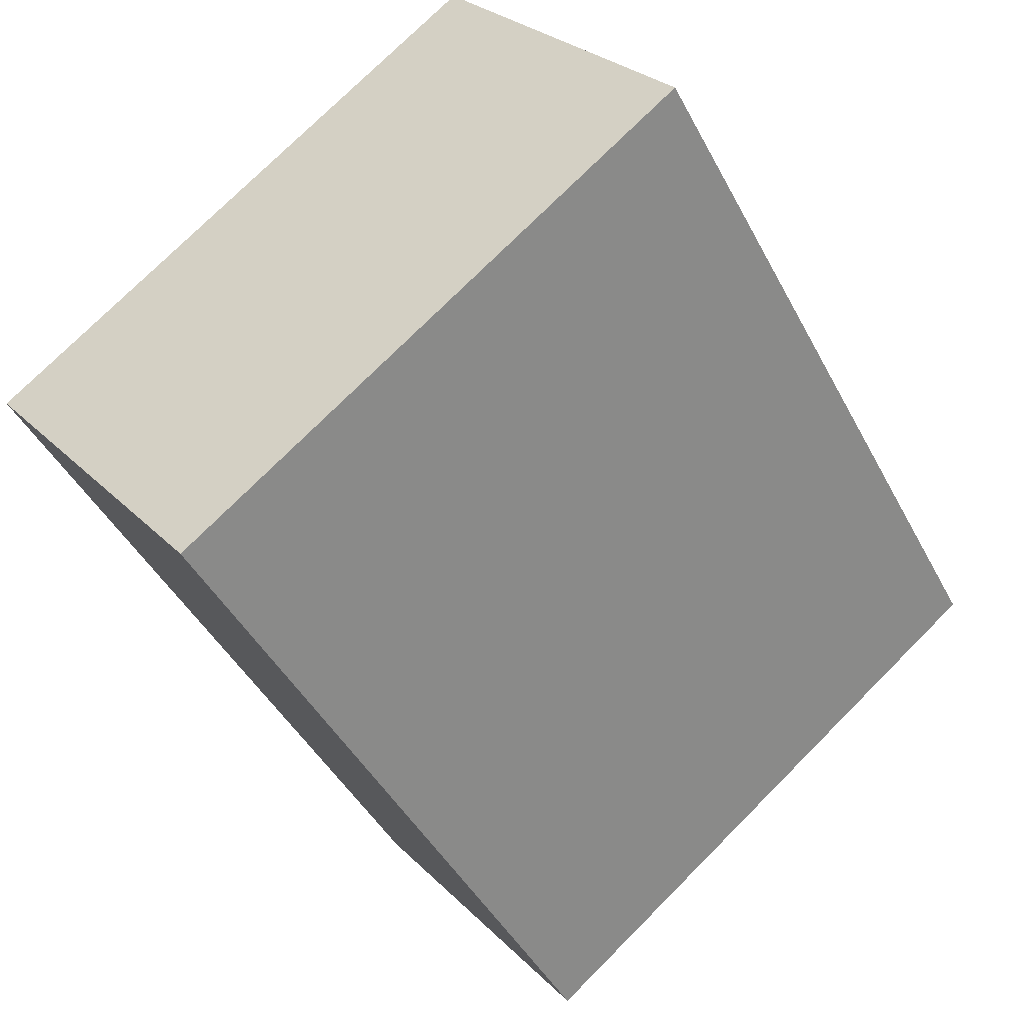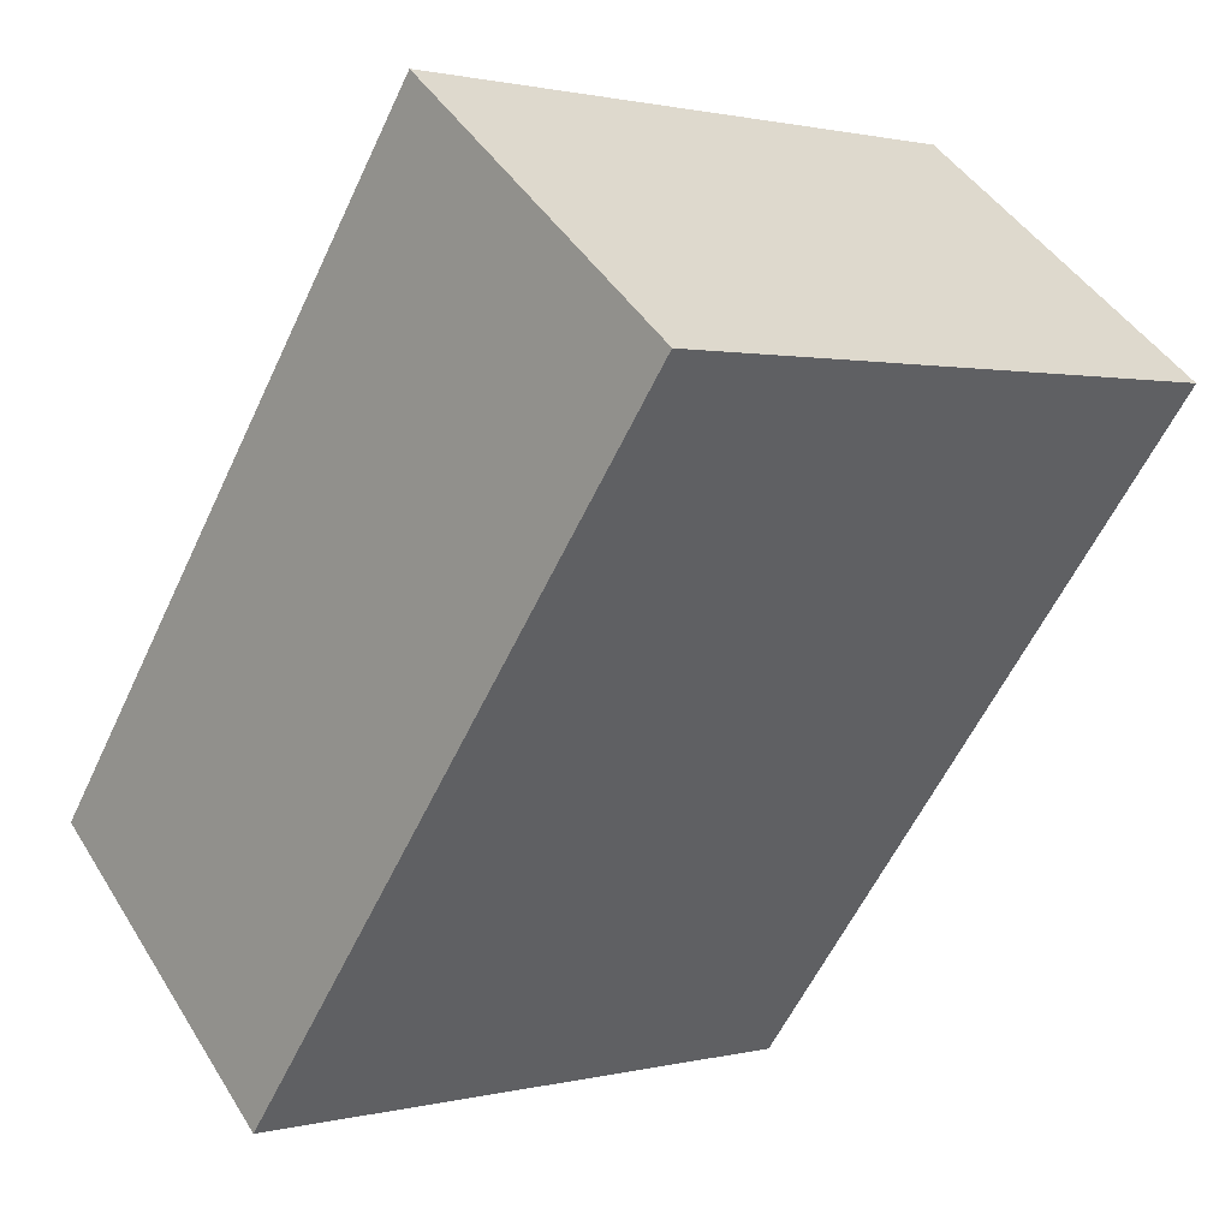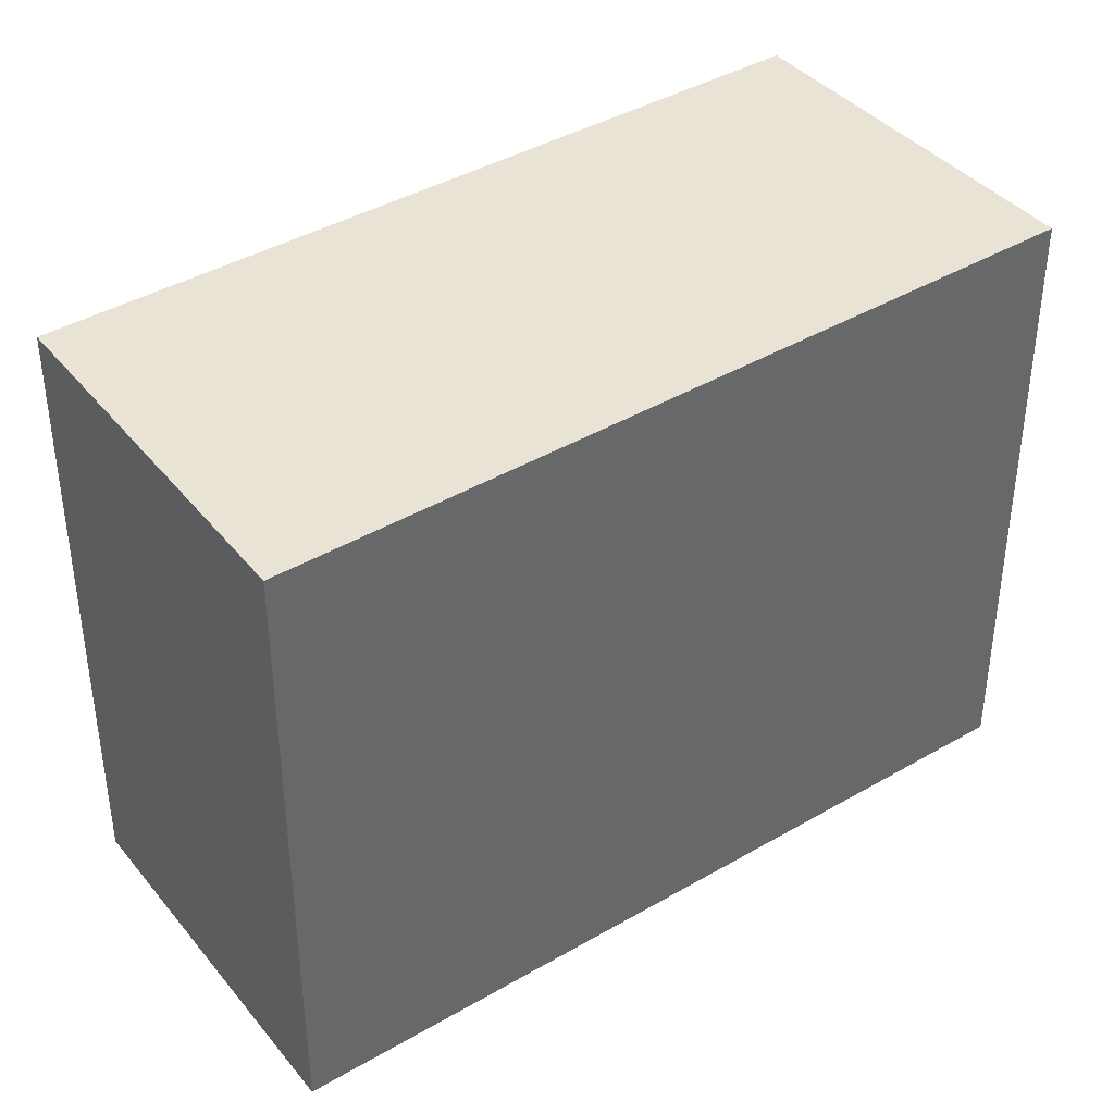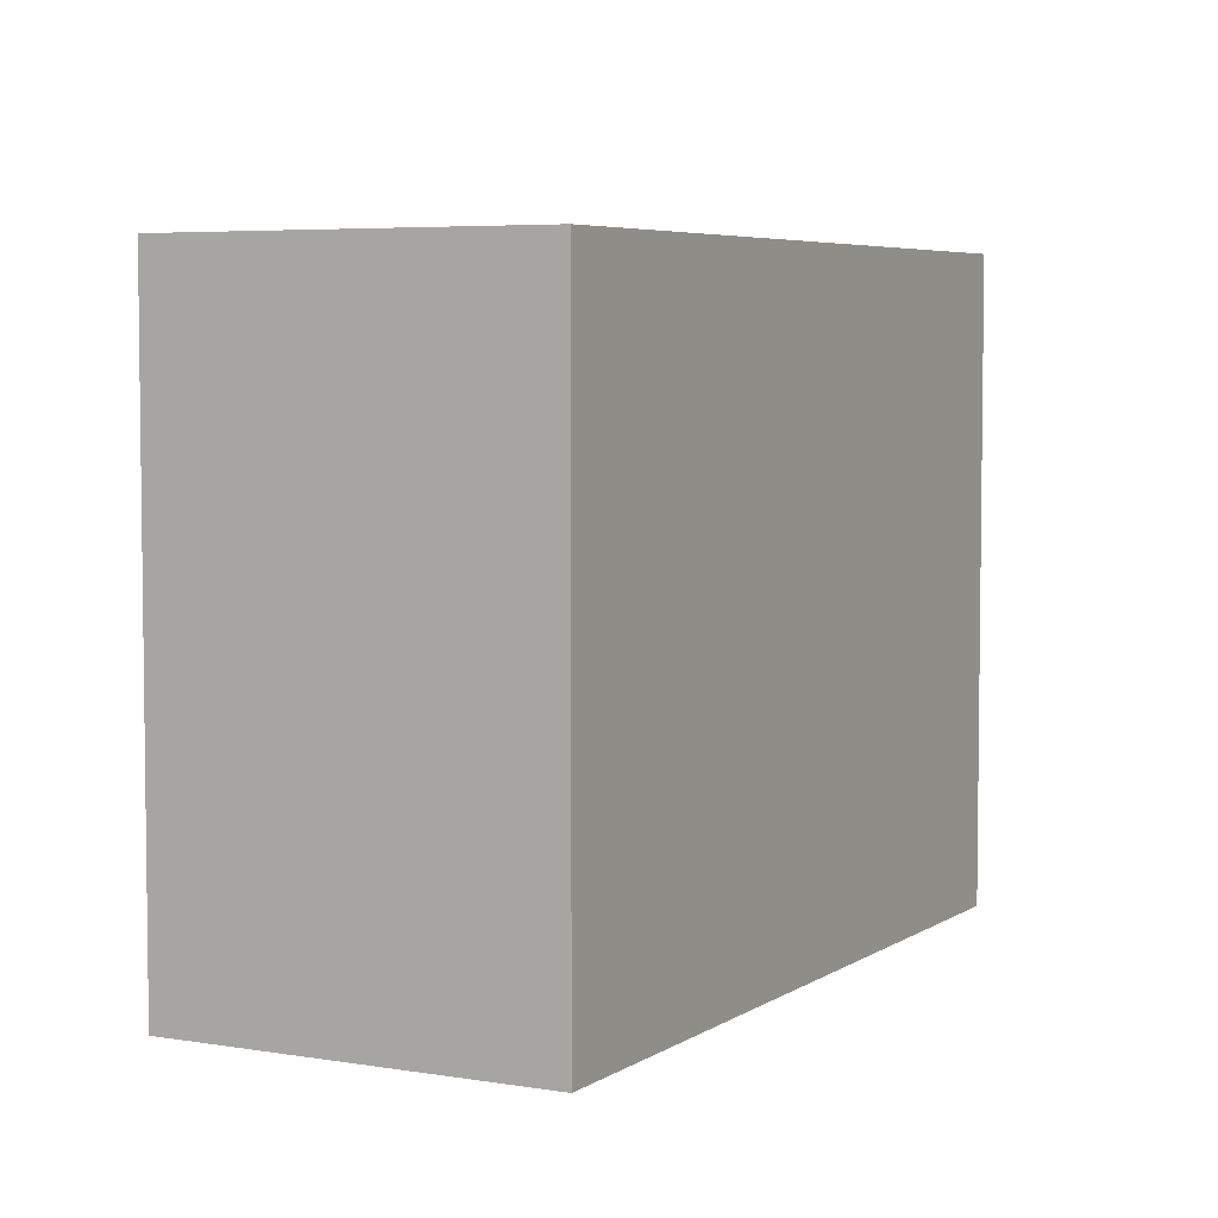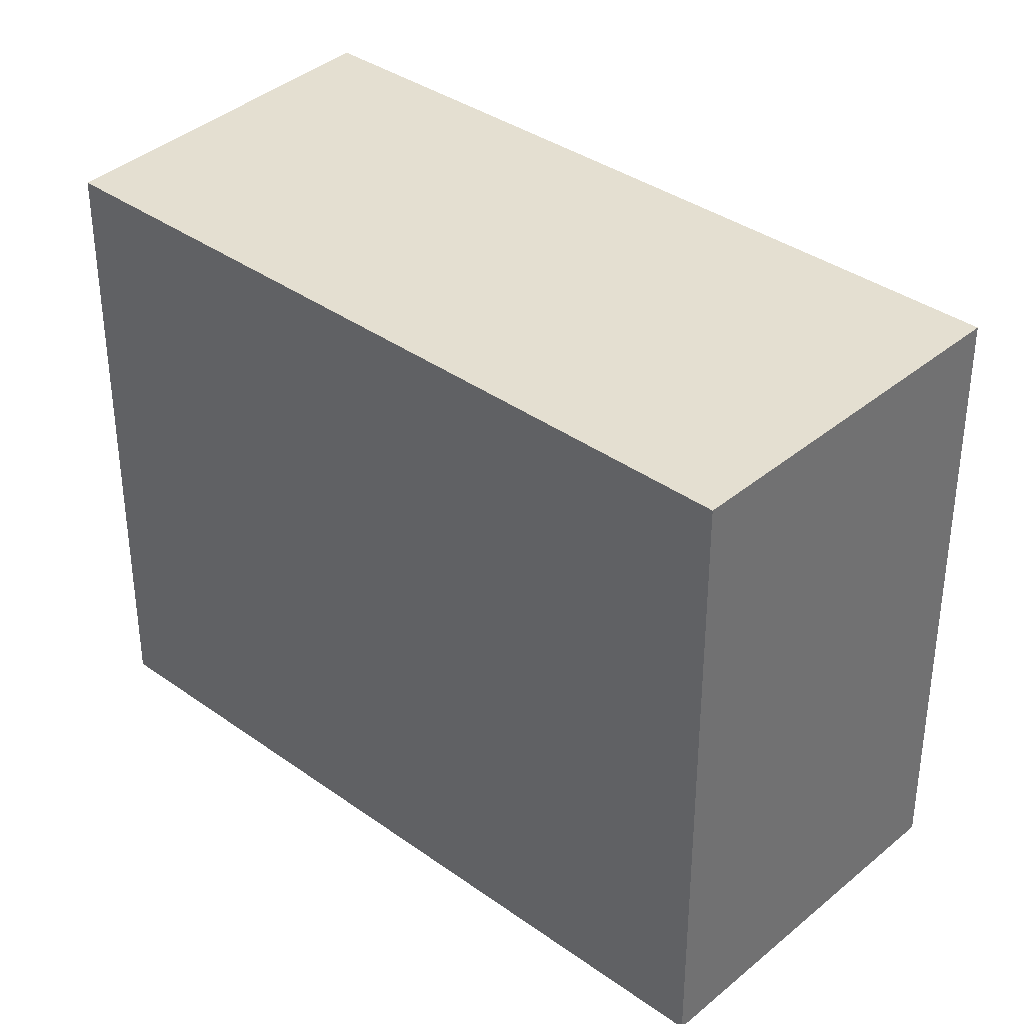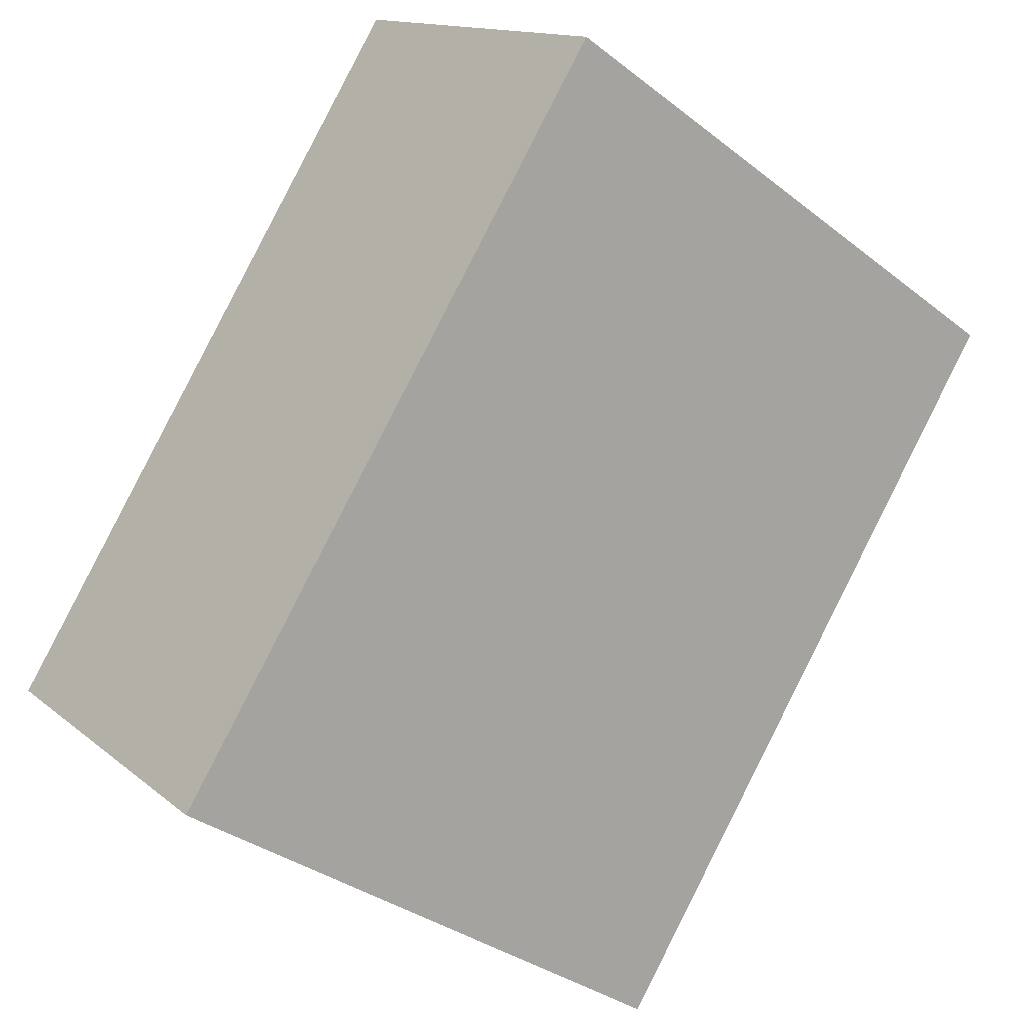
<metadata>
{"format":"obj","ext":"obj","renderer":"f3d","projection":"perspective","resolution":1024,"background":"white","views":[{"elev":75.4,"azim":-135.1,"up":"+Z"},{"elev":1.2,"azim":47.2,"up":"+Z"},{"elev":41.2,"azim":93.3,"up":"+Y"},{"elev":5.1,"azim":66.6,"up":"+Y"},{"elev":36.8,"azim":-8.8,"up":"+Y"},{"elev":-34.3,"azim":43.8,"up":"+Z"}]}
</metadata>
<code>
v  0 4.144 2.537e-16
v  5.264 4.144 2.602
v  1.878 4.144 -1.624
v  3.288 4.144 4.16
v  1.878 9.944e-17 -1.624
v  0 0 0
v  3.288 -2.547e-16 4.16
v  5.264 -1.593e-16 2.602
g defaultobject
f 1 2 3
f 2 1 4
f 5 1 3
f 1 5 6
f 6 4 1
f 4 6 7
f 7 2 4
f 2 7 8
f 8 3 2
f 3 8 5
f 8 6 5
f 6 8 7

</code>
